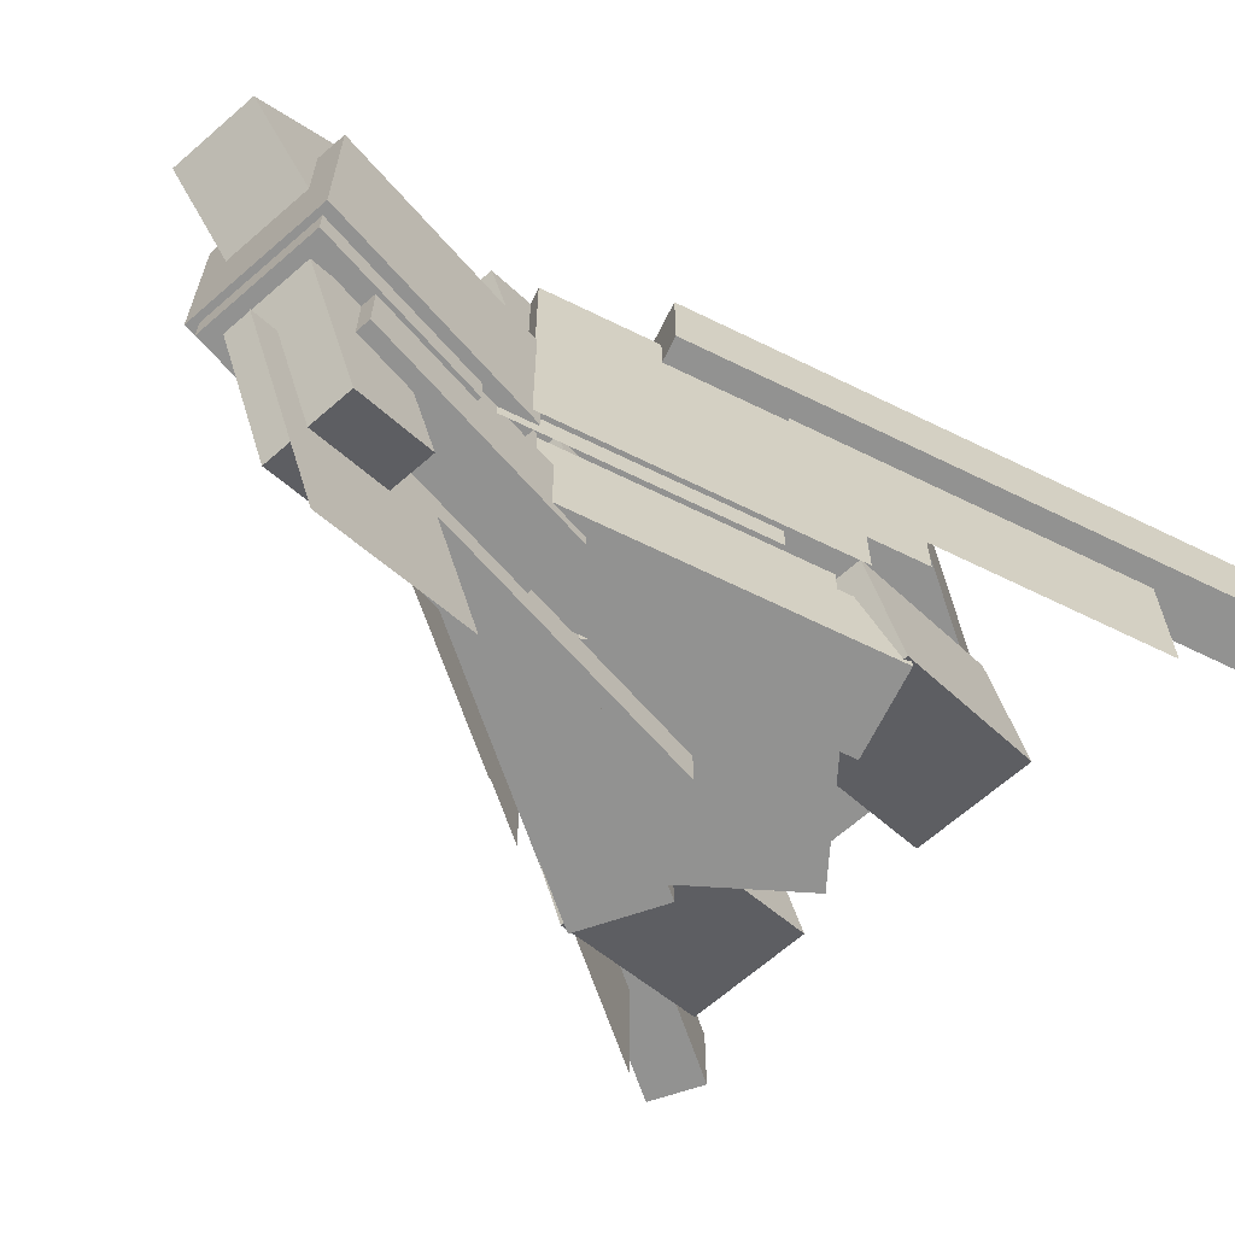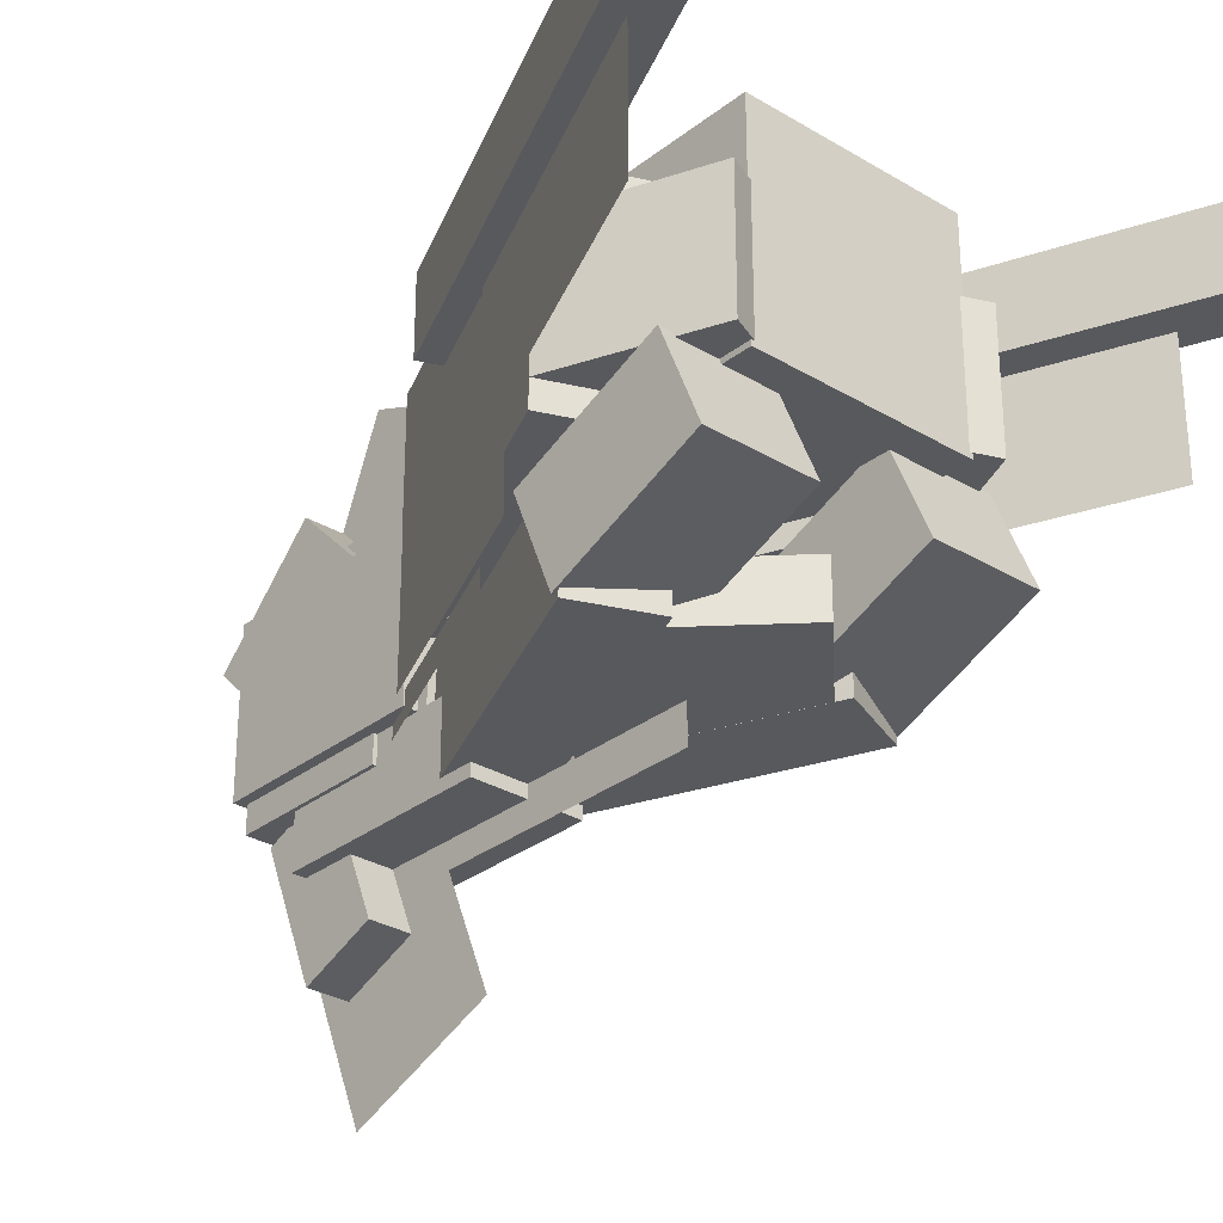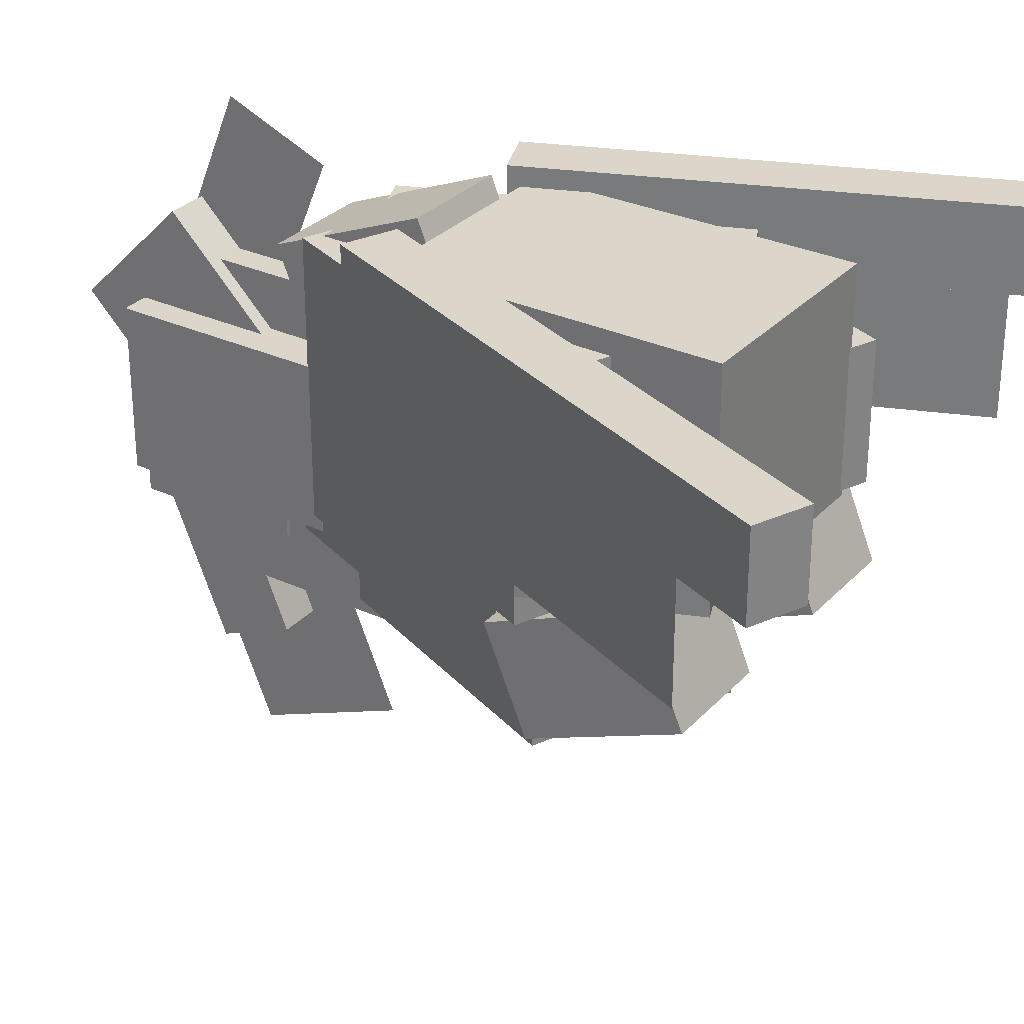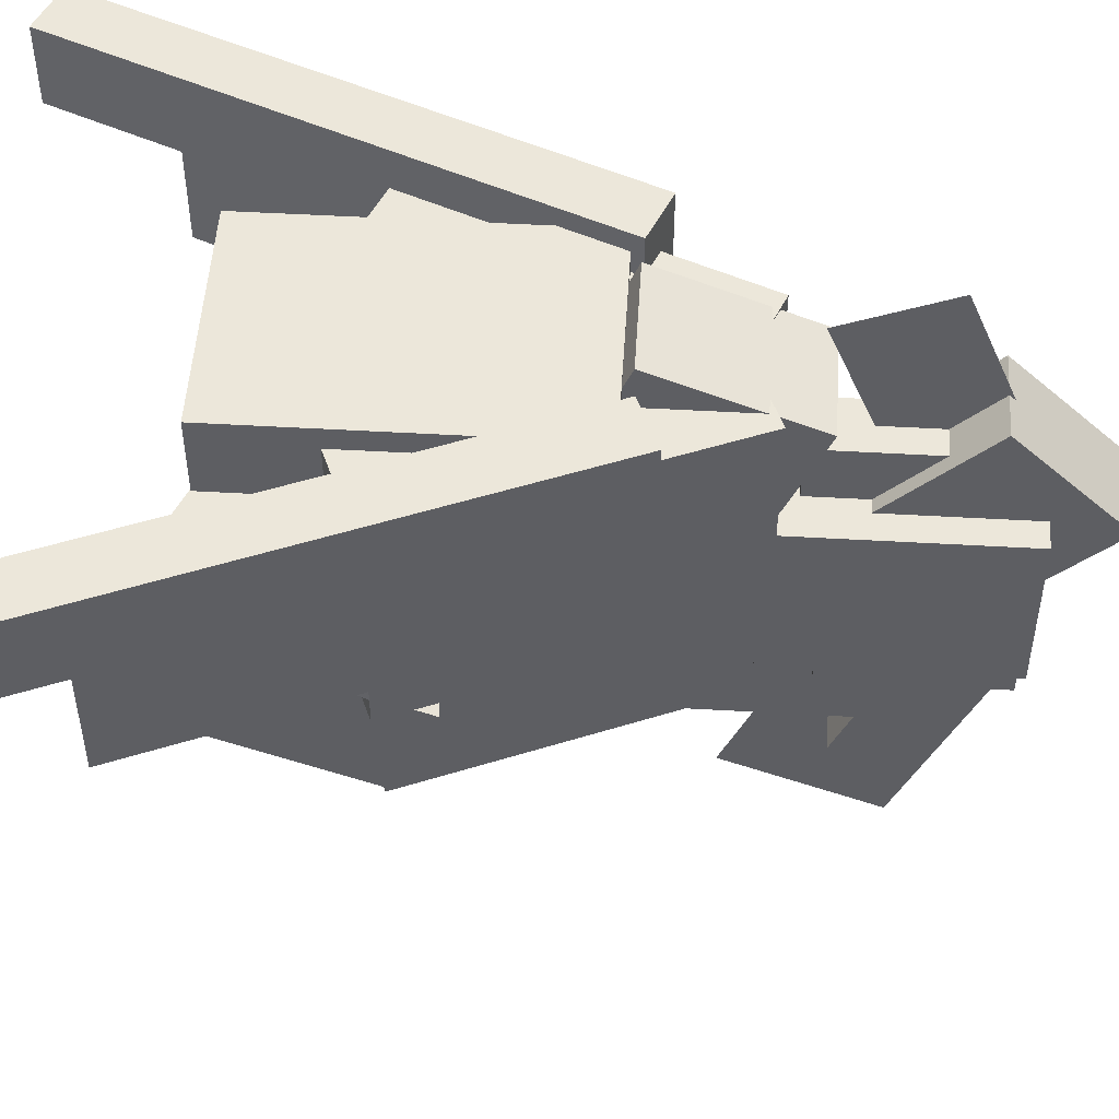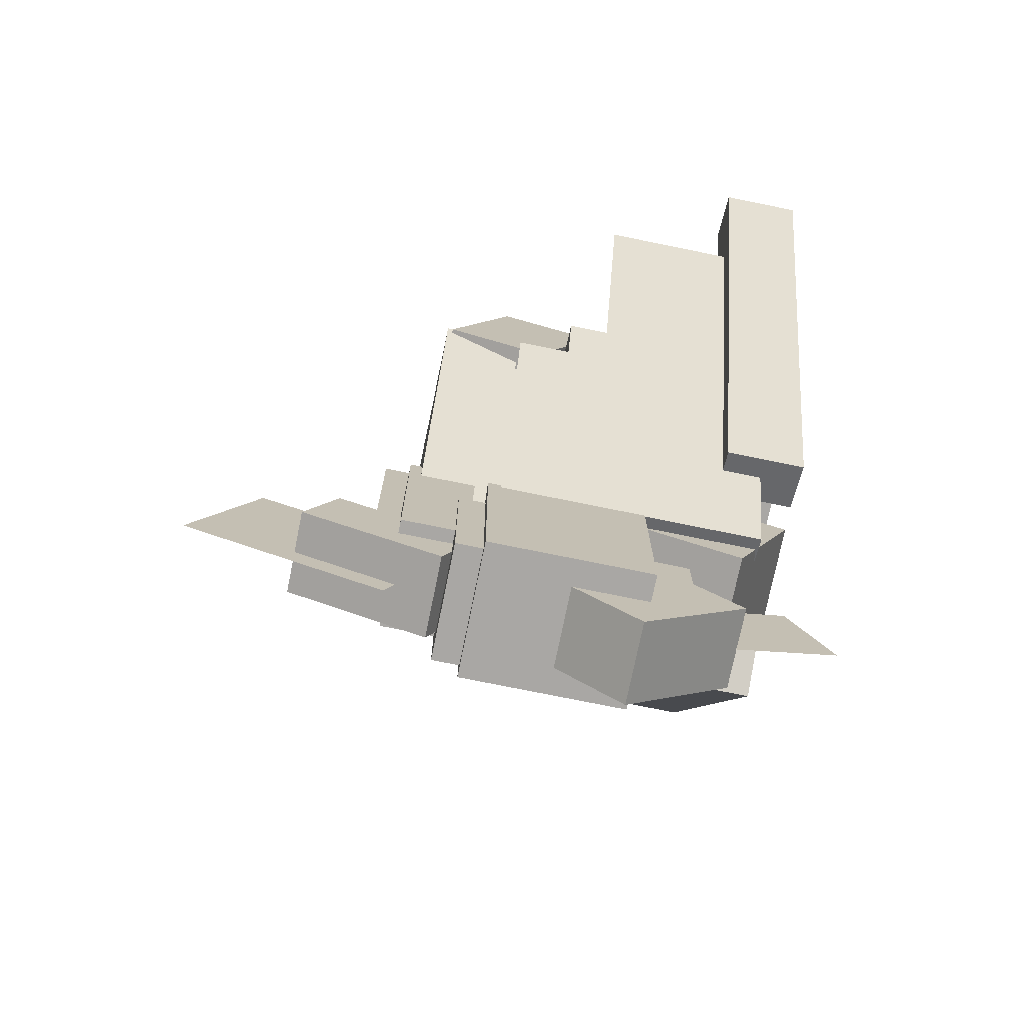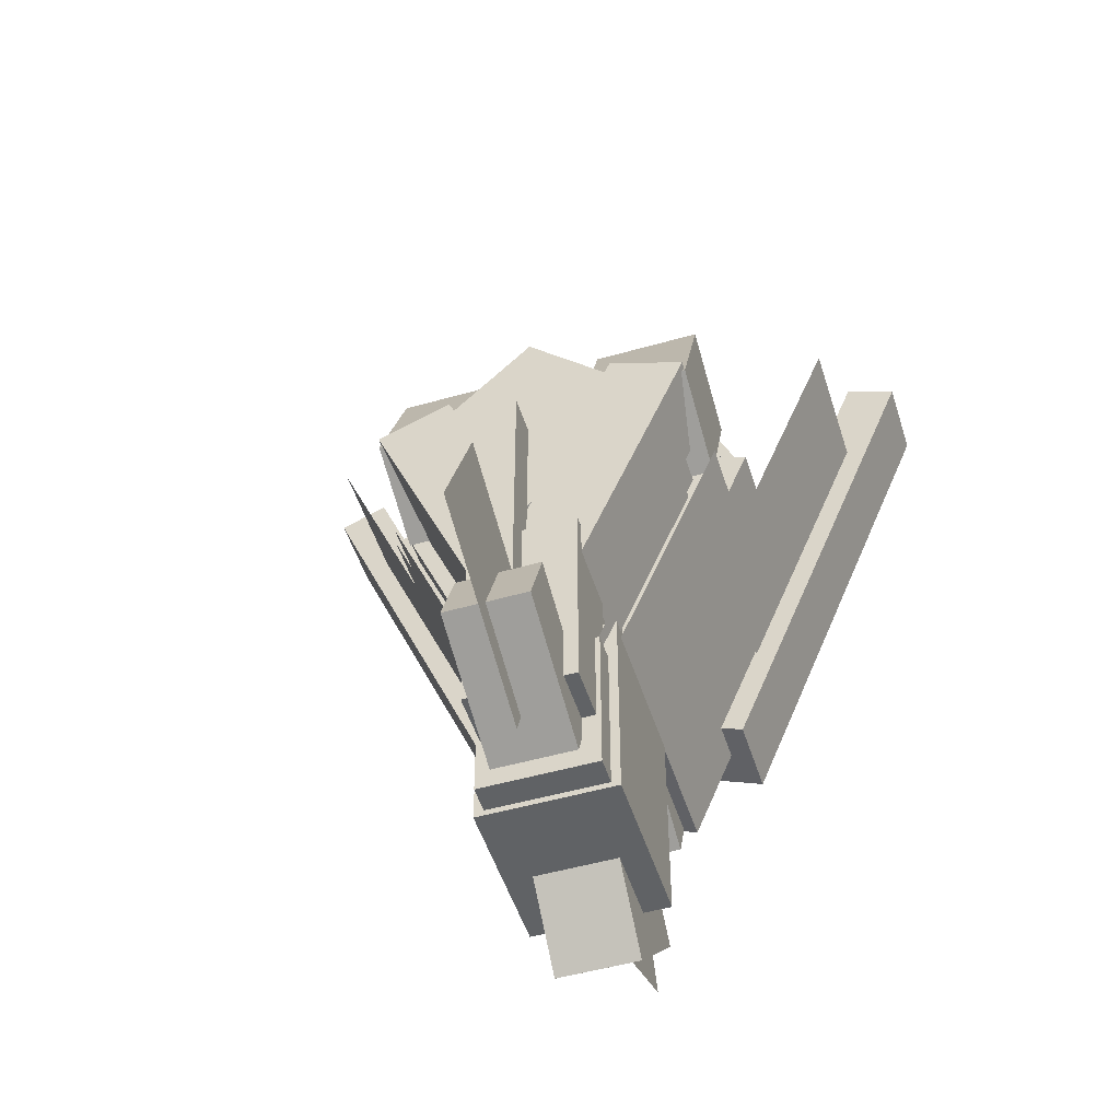
<metadata>
{"format":"obj","ext":"obj","renderer":"f3d","projection":"perspective","resolution":1024,"background":"white","views":[{"elev":-66.3,"azim":-138.7,"up":"+Y"},{"elev":-29.9,"azim":-41.4,"up":"+Y"},{"elev":30.0,"azim":-56.0,"up":"+Y"},{"elev":50.7,"azim":93.6,"up":"+Y"},{"elev":-74.8,"azim":78.5,"up":"+Z"},{"elev":-50.5,"azim":17.4,"up":"+Z"}]}
</metadata>
<code>
o cube
v -0.2418 0.6566 0.7454
v -0.02869 0.6566 0.2309
v -0.2418 0.2853 0.7454
v -0.02869 0.2853 0.2309
v -0.2002 0.6566 0.1598
v -0.4133 0.6566 0.6743
v -0.2002 0.2853 0.1598
v -0.4133 0.2853 0.6743
f 4 7 5 2
f 3 4 2 1
f 8 3 1 6
f 7 8 6 5
f 6 1 2 5
f 7 4 3 8
o cube
v 0.243 0.6566 0.6743
v 0.02992 0.6566 0.1598
v 0.243 0.2853 0.6743
v 0.02992 0.2853 0.1598
v -0.1416 0.6566 0.2309
v 0.07153 0.6566 0.7454
v -0.1416 0.2853 0.2309
v 0.07153 0.2853 0.7454
f 12 15 13 10
f 11 12 10 9
f 16 11 9 14
f 15 16 14 13
f 14 9 10 13
f 15 12 11 16
o cube
v -0.03874 0.5406 0.1301
v -0.03874 0.5406 -0.1948
v -0.03874 0.4478 0.1301
v -0.03874 0.4478 -0.1948
v -0.1316 0.5406 -0.1948
v -0.1316 0.5406 0.1301
v -0.1316 0.4478 -0.1948
v -0.1316 0.4478 0.1301
f 20 23 21 18
f 19 20 18 17
f 24 19 17 22
f 23 24 22 21
f 22 17 18 21
f 23 20 19 24
o cube
v -0.01552 0.6108 -0.1264
v -0.01552 0.4303 -0.3069
v -0.01552 0.4467 0.03769
v -0.01552 0.2662 -0.1428
v -0.1547 0.4303 -0.3069
v -0.1547 0.6108 -0.1264
v -0.1547 0.2662 -0.1428
v -0.1547 0.4467 0.03769
f 28 31 29 26
f 27 28 26 25
f 32 27 25 30
f 31 32 30 29
f 30 25 26 29
f 31 28 27 32
o cube
v 0.007679 0.7271 0.3505
v 0.007679 0.6206 0.09322
v 0.007679 0.3498 0.5067
v 0.007679 0.2433 0.2495
v -0.1779 0.6206 0.09322
v -0.1779 0.7271 0.3505
v -0.1779 0.2433 0.2495
v -0.1779 0.3498 0.5067
f 36 39 37 34
f 35 36 34 33
f 40 35 33 38
f 39 40 38 37
f 38 33 34 37
f 39 36 35 40
o cube
v 0.1005 0.6937 0.9044
v 0.1005 0.6937 0.3661
v 0.1005 0.3225 0.9044
v 0.1005 0.3225 0.3661
v -0.2708 0.6937 0.3661
v -0.2708 0.6937 0.9044
v -0.2708 0.3225 0.3661
v -0.2708 0.3225 0.9044
f 44 47 45 42
f 43 44 42 41
f 48 43 41 46
f 47 48 46 45
f 46 41 42 45
f 47 44 43 48
o cube
v 0.03088 0.4478 0.1765
v 0.03088 0.4478 -0.1948
v 0.03088 0.2621 0.1765
v 0.03088 0.2621 -0.1948
v -0.2011 0.4478 -0.1948
v -0.2011 0.4478 0.1765
v -0.2011 0.2621 -0.1948
v -0.2011 0.2621 0.1765
f 52 55 53 50
f 51 52 50 49
f 56 51 49 54
f 55 56 54 53
f 54 49 50 53
f 55 52 51 56
o cube
v -0.05305 0.5638 0.8164
v -0.156 0.5638 0.5678
v -0.05305 0.3317 0.8164
v -0.156 0.3317 0.5678
v -0.4133 0.5638 0.6743
v -0.3103 0.5638 0.923
v -0.4133 0.3317 0.6743
v -0.3103 0.3317 0.923
f 60 63 61 58
f 59 60 58 57
f 64 59 57 62
f 63 64 62 61
f 62 57 58 61
f 63 60 59 64
o cube
v 0.14 0.5638 0.923
v 0.243 0.5638 0.6743
v 0.14 0.3317 0.923
v 0.243 0.3317 0.6743
v -0.01425 0.5638 0.5678
v -0.1173 0.5638 0.8164
v -0.01425 0.3317 0.5678
v -0.1173 0.3317 0.8164
f 68 71 69 66
f 67 68 66 65
f 72 67 65 70
f 71 72 70 69
f 70 65 66 69
f 71 68 67 72
o cube
v -0.5576 0.587 1.012
v -0.3445 0.587 0.4979
v -0.5576 0.3549 1.012
v -0.3445 0.3549 0.4979
v -0.3445 0.587 0.4979
v -0.5576 0.587 1.012
v -0.3445 0.3549 0.4979
v -0.5576 0.3549 1.012
f 76 79 77 74
f 75 76 74 73
f 80 75 73 78
f 79 80 78 77
f 78 73 74 77
f 79 76 75 80
o cube
v -0.5772 0.7262 1.205
v -0.222 0.7262 0.3477
v -0.5772 0.587 1.205
v -0.222 0.587 0.3477
v -0.3077 0.7262 0.3122
v -0.6629 0.7262 1.17
v -0.3077 0.587 0.3122
v -0.6629 0.587 1.17
f 84 87 85 82
f 83 84 82 81
f 88 83 81 86
f 87 88 86 85
f 86 81 82 85
f 87 84 83 88
o cube
v 0.4927 0.7262 1.17
v 0.1375 0.7262 0.3122
v 0.4927 0.587 1.17
v 0.1375 0.587 0.3122
v 0.05173 0.7262 0.3477
v 0.4069 0.7262 1.205
v 0.05173 0.587 0.3477
v 0.4069 0.587 1.205
f 92 95 93 90
f 91 92 90 89
f 96 91 89 94
f 95 96 94 93
f 94 89 90 93
f 95 92 91 96
o cube
v 0.3873 0.587 1.012
v 0.1742 0.587 0.4979
v 0.3873 0.3549 1.012
v 0.1742 0.3549 0.4979
v 0.1742 0.587 0.4979
v 0.3873 0.587 1.012
v 0.1742 0.3549 0.4979
v 0.3873 0.3549 1.012
f 100 103 101 98
f 99 100 98 97
f 104 99 97 102
f 103 104 102 101
f 102 97 98 101
f 103 100 99 104
o cube
v -0.3778 0.2853 0.5886
v -0.2002 0.2853 0.1598
v -0.3778 0.1925 0.5886
v -0.2002 0.1925 0.1598
v -0.2002 0.2853 0.1598
v -0.3778 0.2853 0.5886
v -0.2002 0.1925 0.1598
v -0.3778 0.1925 0.5886
f 108 111 109 106
f 107 108 106 105
f 112 107 105 110
f 111 112 110 109
f 110 105 106 109
f 111 108 107 112
o cube
v 0.2075 0.2853 0.5886
v 0.02992 0.2853 0.1598
v 0.2075 0.1925 0.5886
v 0.02992 0.1925 0.1598
v 0.02992 0.2853 0.1598
v 0.2075 0.2853 0.5886
v 0.02992 0.1925 0.1598
v 0.2075 0.1925 0.5886
f 116 119 117 114
f 115 116 114 113
f 120 115 113 118
f 119 120 118 117
f 118 113 114 117
f 119 116 115 120
o cube
v 0.03088 0.2621 0.1765
v 0.03088 0.2621 -0.1948
v 0.03088 0.1693 0.1765
v 0.03088 0.1693 -0.1948
v -0.2011 0.2621 -0.1948
v -0.2011 0.2621 0.1765
v -0.2011 0.1693 -0.1948
v -0.2011 0.1693 0.1765
f 124 127 125 122
f 123 124 122 121
f 128 123 121 126
f 127 128 126 125
f 126 121 122 125
f 127 124 123 128
o cube
v 0.01562 0.1689 0.09366
v 0.01562 0.1689 -0.1848
v 0.01562 0.1225 0.09366
v 0.01562 0.1225 -0.1848
v -0.1844 0.1689 -0.1848
v -0.1844 0.1689 0.09366
v -0.1844 0.1225 -0.1848
v -0.1844 0.1225 0.09366
f 132 135 133 130
f 131 132 130 129
f 136 131 129 134
f 135 136 134 133
f 134 129 130 133
f 135 132 131 136
o cube
v 0.1557 0.194 0.4828
v -0.004109 0.194 0.09694
v 0.1557 0.1475 0.4828
v -0.004109 0.1475 0.09694
v -0.004109 0.194 0.09694
v 0.1557 0.194 0.4828
v -0.004109 0.1475 0.09694
v 0.1557 0.1475 0.4828
f 140 143 141 138
f 139 140 138 137
f 144 139 137 142
f 143 144 142 141
f 142 137 138 141
f 143 140 139 144
o cube
v -0.326 0.194 0.4828
v -0.1662 0.194 0.09694
v -0.326 0.1475 0.4828
v -0.1662 0.1475 0.09694
v -0.1662 0.194 0.09694
v -0.326 0.194 0.4828
v -0.1662 0.1475 0.09694
v -0.326 0.1475 0.4828
f 148 151 149 146
f 147 148 146 145
f 152 147 145 150
f 151 152 150 149
f 150 145 146 149
f 151 148 147 152
o cube
v -0.08513 0.7185 0.1134
v -0.08513 0.7895 -0.05814
v -0.08513 0.5041 0.02456
v -0.08513 0.5751 -0.1469
v -0.08513 0.7895 -0.05814
v -0.08513 0.7185 0.1134
v -0.08513 0.5751 -0.1469
v -0.08513 0.5041 0.02456
f 156 159 157 154
f 155 156 154 153
f 160 155 153 158
f 159 160 158 157
f 158 153 154 157
f 159 156 155 160
o cube
v -0.178 0.3405 0.8459
v -0.178 0.234 0.5887
v -0.178 0.1691 0.9169
v -0.178 0.0625 0.6597
v -0.3636 0.234 0.5887
v -0.3636 0.3405 0.8459
v -0.3636 0.0625 0.6597
v -0.3636 0.1691 0.9169
f 164 167 165 162
f 163 164 162 161
f 168 163 161 166
f 167 168 166 165
f 166 161 162 165
f 167 164 163 168
o cube
v 0.007679 0.1712 0.2886
v 0.007679 0.1712 -0.08268
v 0.007679 0.03194 0.2886
v 0.007679 0.03194 -0.08268
v -0.1779 0.1712 -0.08268
v -0.1779 0.1712 0.2886
v -0.1779 0.03194 -0.08268
v -0.1779 0.03194 0.2886
f 172 175 173 170
f 171 172 170 169
f 176 171 169 174
f 175 176 174 173
f 174 169 170 173
f 175 172 171 176
o cube
v -0.01552 0.1599 -0.03858
v -0.01552 0.1066 -0.1672
v -0.01552 -0.07594 0.05909
v -0.01552 -0.1292 -0.06953
v -0.1547 0.1066 -0.1672
v -0.1547 0.1599 -0.03858
v -0.1547 -0.1292 -0.06953
v -0.1547 -0.07594 0.05909
f 180 183 181 178
f 179 180 178 177
f 184 179 177 182
f 183 184 182 181
f 182 177 178 181
f 183 180 179 184
o cube
v -0.2329 0.1925 0.7239
v 0.006829 0.1925 0.1451
v -0.2329 0.0533 0.7239
v 0.006829 0.0533 0.1451
v -0.1218 0.1925 0.09185
v -0.3615 0.1925 0.6706
v -0.1218 0.0533 0.09185
v -0.3615 0.0533 0.6706
f 188 191 189 186
f 187 188 186 185
f 192 187 185 190
f 191 192 190 189
f 190 185 186 189
f 191 188 187 192
o cube
v 0.1913 0.1925 0.6706
v -0.04847 0.1925 0.09185
v 0.1913 0.0533 0.6706
v -0.04847 0.0533 0.09185
v -0.1771 0.1925 0.1451
v 0.06265 0.1925 0.7239
v -0.1771 0.0533 0.1451
v 0.06265 0.0533 0.7239
f 196 199 197 194
f 195 196 194 193
f 200 195 193 198
f 199 200 198 197
f 198 193 194 197
f 199 196 195 200
o cube
v 0.1933 0.3405 0.8459
v 0.1933 0.234 0.5887
v 0.1933 0.1691 0.9169
v 0.1933 0.0625 0.6597
v 0.007694 0.234 0.5887
v 0.007694 0.3405 0.8459
v 0.007694 0.0625 0.6597
v 0.007694 0.1691 0.9169
f 204 207 205 202
f 203 204 202 201
f 208 203 201 206
f 207 208 206 205
f 206 201 202 205
f 207 204 203 208
o cube
v -0.08515 0.1311 0.0738
v -0.08515 0.02452 -0.1834
v -0.08515 -0.2119 0.2159
v -0.08515 -0.3185 -0.04137
v -0.08515 0.02452 -0.1834
v -0.08515 0.1311 0.0738
v -0.08515 -0.3185 -0.04137
v -0.08515 -0.2119 0.2159
f 212 215 213 210
f 211 212 210 209
f 216 211 209 214
f 215 216 214 213
f 214 209 210 213
f 215 212 211 216
o cube
v -0.08513 0.08115 0.5871
v -0.08513 0.08115 0.03025
v -0.08513 -0.01167 0.5871
v -0.08513 -0.01167 0.03025
v -0.08513 0.08115 0.03025
v -0.08513 0.08115 0.5871
v -0.08513 -0.01167 0.03025
v -0.08513 -0.01167 0.5871
f 220 223 221 218
f 219 220 218 217
f 224 219 217 222
f 223 224 222 221
f 222 217 218 221
f 223 220 219 224
o cube
v -0.08515 0.1459 0.8381
v 0.1443 0.1459 0.6087
v -0.08515 0.05349 0.8381
v 0.1443 0.05349 0.6087
v -0.08515 0.1459 0.3793
v -0.3146 0.1459 0.6087
v -0.08515 0.05349 0.3793
v -0.3146 0.05349 0.6087
f 228 231 229 226
f 227 228 226 225
f 232 227 225 230
f 231 232 230 229
f 230 225 226 229
f 231 228 227 232
o cube
v -0.326 0.2389 0.5849
v -0.1662 0.2389 0.199
v -0.326 0.1925 0.5849
v -0.1662 0.1925 0.199
v -0.1662 0.2389 0.199
v -0.326 0.2389 0.5849
v -0.1662 0.1925 0.199
v -0.326 0.1925 0.5849
f 236 239 237 234
f 235 236 234 233
f 240 235 233 238
f 239 240 238 237
f 238 233 234 237
f 239 236 235 240
o cube
v 0.007663 0.2176 0.1958
v 0.007663 0.2176 -0.08268
v 0.007663 0.1712 0.1958
v 0.007663 0.1712 -0.08268
v -0.178 0.2176 -0.08268
v -0.178 0.2176 0.1958
v -0.178 0.1712 -0.08268
v -0.178 0.1712 0.1958
f 244 247 245 242
f 243 244 242 241
f 248 243 241 246
f 247 248 246 245
f 246 241 242 245
f 247 244 243 248
o cube
v 0.1557 0.2389 0.5849
v -0.004108 0.2389 0.199
v 0.1557 0.1925 0.5849
v -0.004108 0.1925 0.199
v -0.004108 0.2389 0.199
v 0.1557 0.2389 0.5849
v -0.004108 0.1925 0.199
v 0.1557 0.1925 0.5849
f 252 255 253 250
f 251 252 250 249
f 256 251 249 254
f 255 256 254 253
f 254 249 250 253
f 255 252 251 256

</code>
